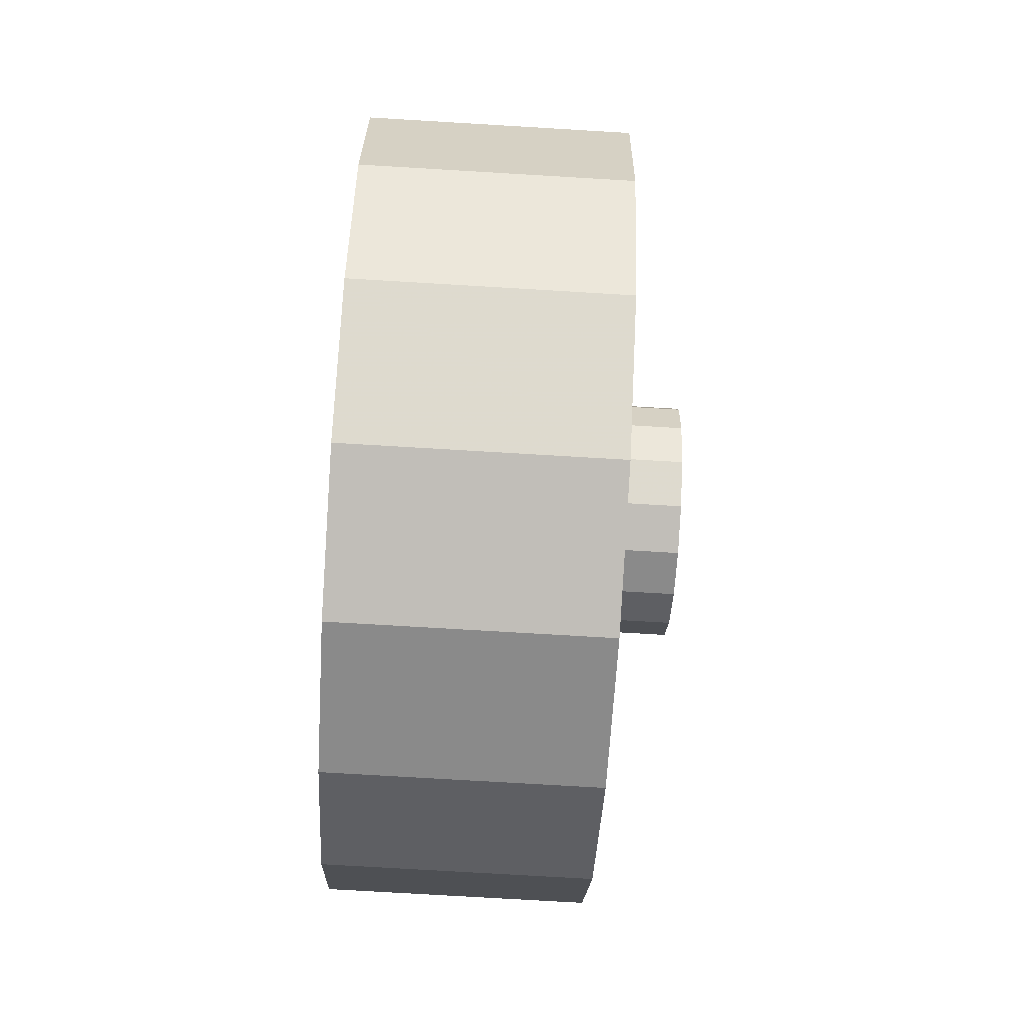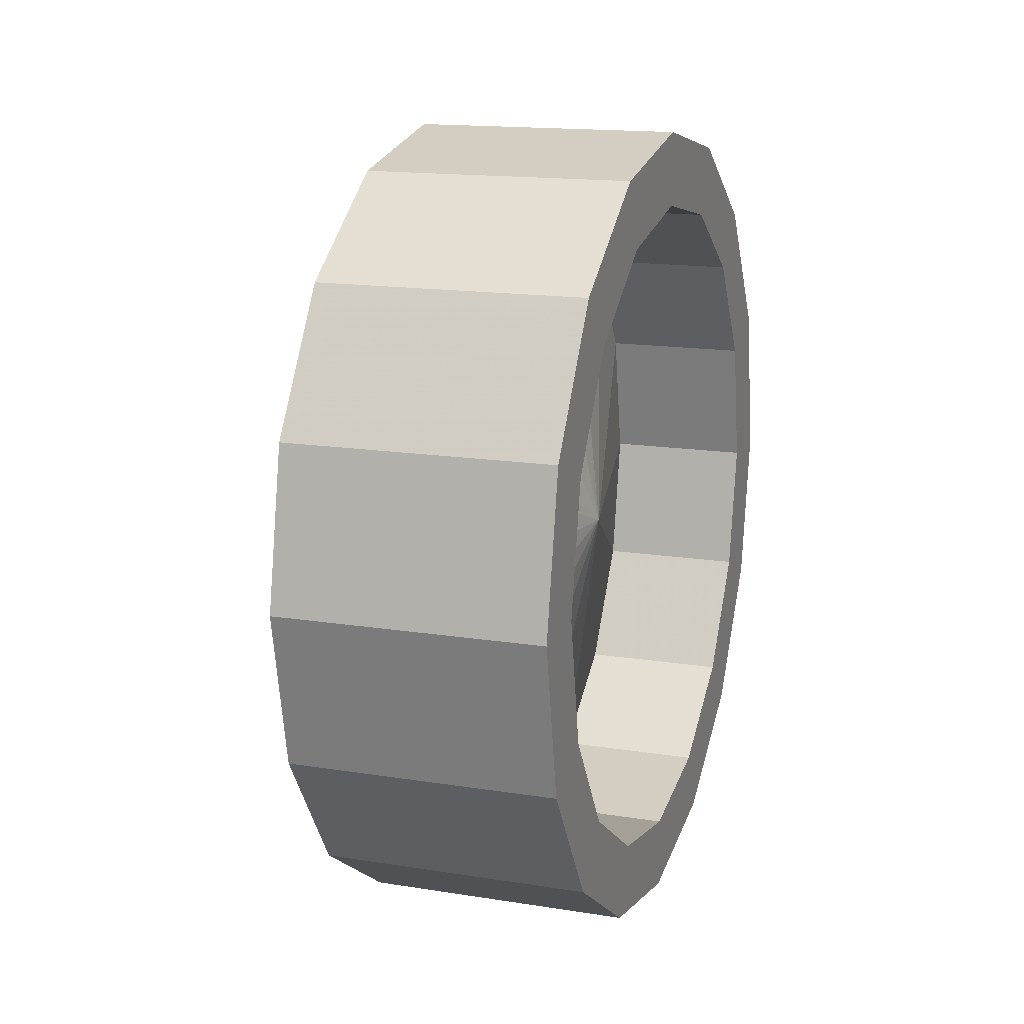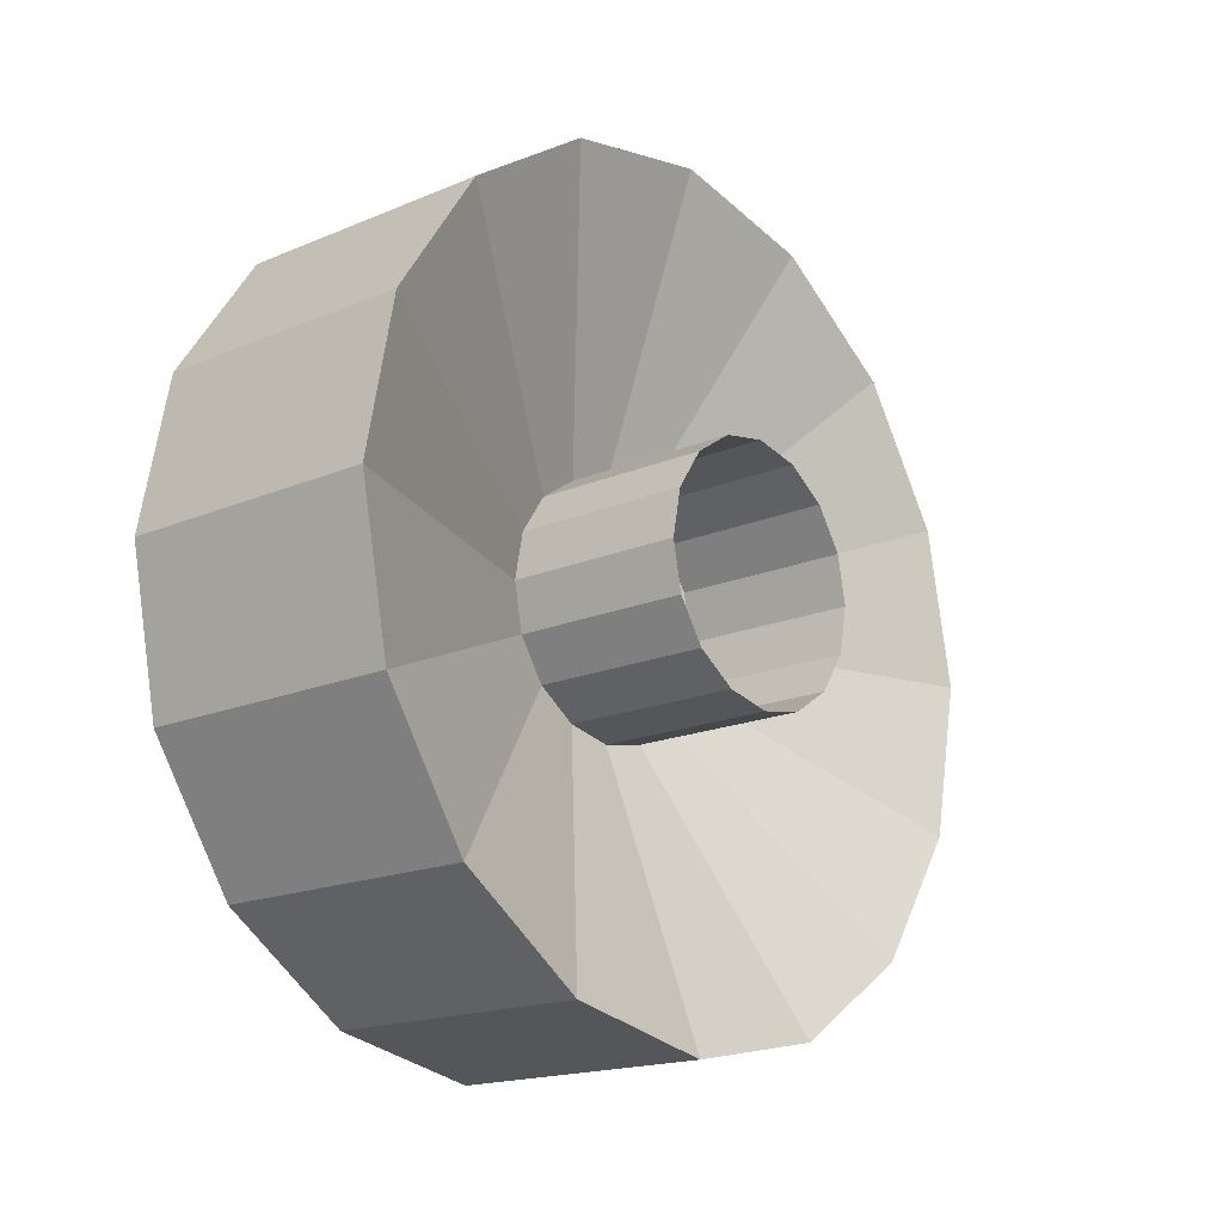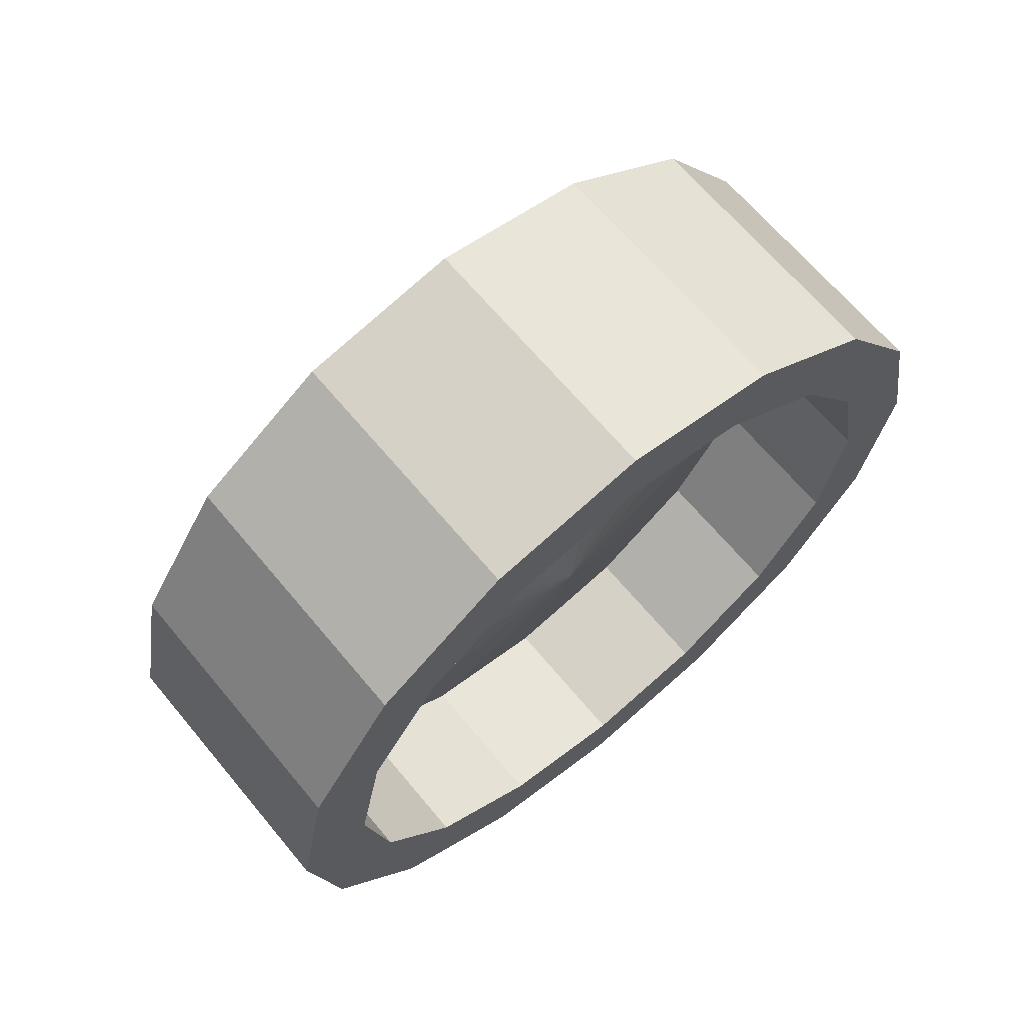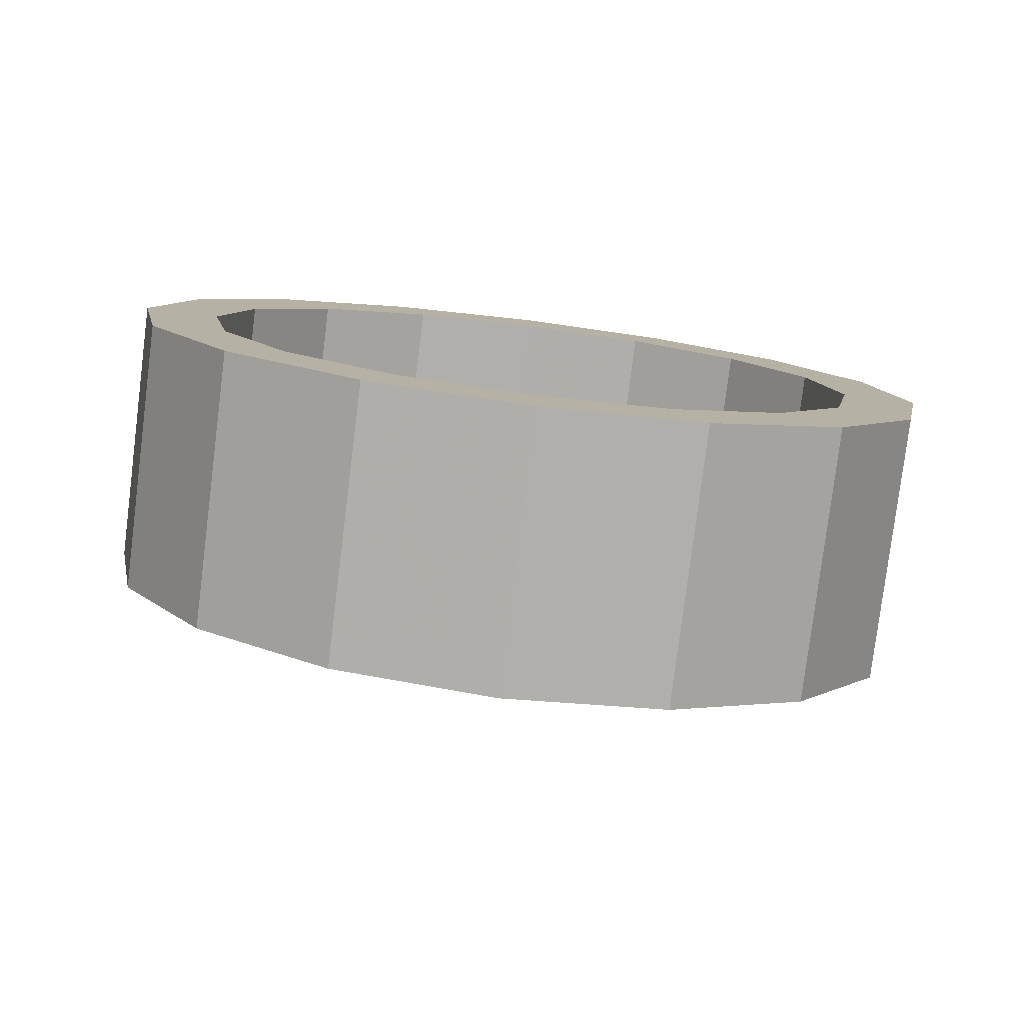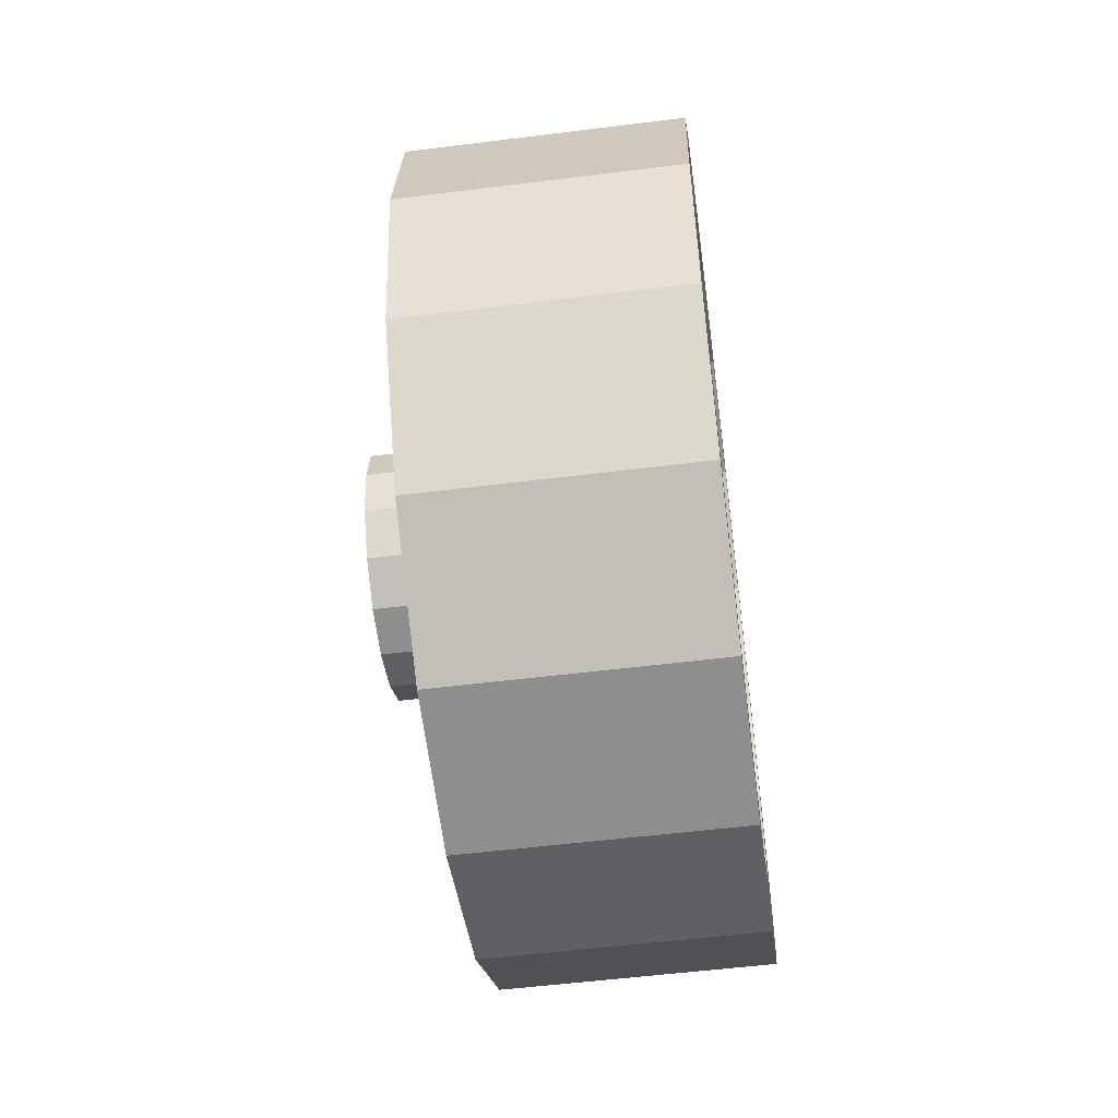
<metadata>
{"format":"obj","ext":"obj","renderer":"f3d","projection":"perspective","resolution":1024,"background":"white","views":[{"elev":-74.8,"azim":-3.4,"up":"+Y"},{"elev":15.5,"azim":-161.4,"up":"+Y"},{"elev":-17.5,"azim":40.0,"up":"+Y"},{"elev":66.3,"azim":-129.8,"up":"+Y"},{"elev":-79.7,"azim":-97.1,"up":"+Y"},{"elev":-54.0,"azim":-172.4,"up":"+Z"}]}
</metadata>
<code>
v -0.5723 -0.6974 -0.05595
v -0.5619 -0.6814 -0.02988
v -0.5619 -0.6974 -0.0267
v -0.5723 -0.6926 -0.0569
v -0.589 -0.6814 -0.02988
v -0.5619 -0.7134 -0.02988
v -0.5544 -0.6926 -0.0569
v -0.5619 -0.6679 -0.03894
v -0.589 -0.6974 -0.0267
v -0.589 -0.6679 -0.03894
v -0.5723 -0.7022 -0.0569
v -0.589 -0.7134 -0.02988
v -0.5544 -0.6974 -0.05595
v -0.5544 -0.6886 -0.05962
v -0.5723 -0.6886 -0.05962
v -0.589 -0.6974 -0.03422
v -0.589 -0.6843 -0.03683
v -0.5619 -0.727 -0.03894
v -0.589 -0.727 -0.03894
v -0.5619 -0.6588 -0.05249
v -0.589 -0.6588 -0.05249
v -0.589 -0.6732 -0.04426
v -0.5723 -0.7063 -0.05962
v -0.5544 -0.7022 -0.0569
v -0.589 -0.7105 -0.03683
v -0.5723 -0.6858 -0.06369
v -0.5743 -0.6843 -0.03683
v -0.5619 -0.736 -0.05249
v -0.589 -0.7216 -0.04426
v -0.5544 -0.6858 -0.06369
v -0.5619 -0.6556 -0.06848
v -0.589 -0.6556 -0.06848
v -0.589 -0.6658 -0.05537
v -0.5743 -0.6974 -0.03422
v -0.5743 -0.6732 -0.04426
v -0.5723 -0.709 -0.06369
v -0.5544 -0.7063 -0.05962
v -0.589 -0.736 -0.05249
v -0.5743 -0.7105 -0.03683
v -0.5723 -0.6849 -0.06848
v -0.5743 -0.6658 -0.05537
v -0.5816 -0.6974 -0.06848
v -0.5619 -0.7392 -0.06848
v -0.5544 -0.709 -0.06369
v -0.5743 -0.7216 -0.04426
v -0.589 -0.7291 -0.05537
v -0.5544 -0.6849 -0.06848
v -0.5723 -0.6858 -0.07328
v -0.589 -0.6588 -0.08447
v -0.589 -0.6632 -0.06848
v -0.5743 -0.6632 -0.06848
v -0.5723 -0.71 -0.06848
v -0.5544 -0.71 -0.06848
v -0.589 -0.7392 -0.06848
v -0.5619 -0.6588 -0.08447
v -0.5619 -0.736 -0.08447
v -0.5743 -0.7291 -0.05537
v -0.589 -0.7317 -0.06848
v -0.5544 -0.6858 -0.07328
v -0.5723 -0.6886 -0.07734
v -0.589 -0.6679 -0.09802
v -0.589 -0.6658 -0.08159
v -0.5743 -0.6658 -0.08159
v -0.5723 -0.709 -0.07328
v -0.5544 -0.709 -0.07328
v -0.589 -0.736 -0.08447
v -0.5743 -0.7317 -0.06848
v -0.589 -0.7291 -0.08159
v -0.5619 -0.6679 -0.09802
v -0.589 -0.6732 -0.0927
v -0.5743 -0.6732 -0.0927
v -0.5723 -0.7063 -0.07734
v -0.5619 -0.727 -0.09802
v -0.5743 -0.7291 -0.08159
v -0.5544 -0.6886 -0.07734
v -0.5723 -0.6926 -0.08006
v -0.5619 -0.6814 -0.1071
v -0.589 -0.6843 -0.1001
v -0.5743 -0.6843 -0.1001
v -0.5544 -0.7063 -0.07734
v -0.589 -0.7216 -0.0927
v -0.589 -0.727 -0.09802
v -0.5743 -0.7216 -0.0927
v -0.5544 -0.6926 -0.08006
v -0.589 -0.6814 -0.1071
v -0.5743 -0.6974 -0.1027
v -0.5723 -0.7022 -0.08006
v -0.5544 -0.7022 -0.08006
v -0.5619 -0.7134 -0.1071
v -0.5743 -0.7105 -0.1001
v -0.5723 -0.6974 -0.08101
v -0.5544 -0.6974 -0.08101
v -0.5619 -0.6974 -0.1103
v -0.589 -0.6974 -0.1027
v -0.589 -0.7105 -0.1001
v -0.589 -0.7134 -0.1071
v -0.589 -0.6974 -0.1103
f 1 2 3
f 2 1 4
f 5 3 2
f 6 1 3
f 1 7 4
f 4 8 2
f 3 5 9
f 2 10 5
f 1 6 11
f 3 12 6
f 7 1 13
f 14 4 7
f 8 4 15
f 10 2 8
f 5 16 9
f 12 3 9
f 10 17 5
f 18 11 6
f 11 13 1
f 19 6 12
f 4 14 15
f 15 20 8
f 8 21 10
f 16 5 17
f 16 12 9
f 17 10 22
f 11 18 23
f 6 19 18
f 13 11 24
f 25 19 12
f 14 26 15
f 20 15 26
f 21 8 20
f 21 22 10
f 27 16 17
f 12 16 25
f 22 27 17
f 28 23 18
f 23 24 11
f 19 28 18
f 19 25 29
f 26 14 30
f 26 31 20
f 20 32 21
f 22 21 33
f 16 27 34
f 34 25 16
f 27 22 35
f 23 28 36
f 24 23 37
f 28 19 38
f 39 29 25
f 29 38 19
f 30 40 26
f 31 26 40
f 32 20 31
f 32 33 21
f 41 22 33
f 42 34 27
f 25 34 39
f 22 41 35
f 42 27 35
f 43 36 28
f 44 23 36
f 23 44 37
f 38 43 28
f 29 39 45
f 38 29 46
f 40 30 47
f 48 31 40
f 31 49 32
f 33 32 50
f 33 51 41
f 42 39 34
f 42 35 41
f 36 43 52
f 36 53 44
f 43 38 54
f 42 45 39
f 45 46 29
f 46 54 38
f 47 48 40
f 31 48 55
f 49 31 55
f 49 50 32
f 51 33 50
f 42 41 51
f 56 52 43
f 53 36 52
f 54 56 43
f 42 57 45
f 46 45 57
f 54 46 58
f 48 47 59
f 60 55 48
f 55 61 49
f 50 49 62
f 50 63 51
f 63 42 51
f 52 56 64
f 52 65 53
f 56 54 66
f 67 57 42
f 57 58 46
f 68 54 58
f 59 60 48
f 55 60 69
f 61 55 69
f 70 49 61
f 49 70 62
f 63 50 62
f 71 42 63
f 56 72 64
f 65 52 64
f 54 68 66
f 66 73 56
f 58 57 67
f 74 67 42
f 67 68 58
f 60 59 75
f 76 69 60
f 77 61 69
f 61 78 70
f 71 62 70
f 62 71 63
f 79 42 71
f 72 56 73
f 80 64 72
f 64 80 65
f 81 66 68
f 73 66 82
f 68 67 74
f 83 74 42
f 84 60 75
f 69 76 77
f 60 84 76
f 61 77 85
f 78 61 85
f 79 70 78
f 70 79 71
f 86 42 79
f 73 87 72
f 72 88 80
f 66 81 82
f 74 81 68
f 82 89 73
f 81 74 83
f 90 83 42
f 91 77 76
f 92 76 84
f 93 85 77
f 85 94 78
f 94 79 78
f 86 90 42
f 79 94 86
f 87 73 89
f 88 72 87
f 95 82 81
f 89 82 96
f 90 81 83
f 77 91 93
f 76 92 91
f 85 93 97
f 94 85 97
f 86 95 90
f 95 86 94
f 89 91 87
f 91 88 87
f 82 95 96
f 81 90 95
f 97 89 96
f 91 89 93
f 88 91 92
f 89 97 93
f 96 94 97
f 94 96 95
f 3 2 1
f 4 1 2
f 2 3 5
f 3 1 6
f 4 7 1
f 2 8 4
f 9 5 3
f 5 10 2
f 11 6 1
f 6 12 3
f 13 1 7
f 7 4 14
f 15 4 8
f 8 2 10
f 9 16 5
f 9 3 12
f 5 17 10
f 6 11 18
f 1 13 11
f 12 6 19
f 15 14 4
f 8 20 15
f 10 21 8
f 17 5 16
f 9 12 16
f 22 10 17
f 23 18 11
f 18 19 6
f 24 11 13
f 12 19 25
f 15 26 14
f 26 15 20
f 20 8 21
f 10 22 21
f 17 16 27
f 25 16 12
f 17 27 22
f 18 23 28
f 11 24 23
f 18 28 19
f 29 25 19
f 30 14 26
f 20 31 26
f 21 32 20
f 33 21 22
f 34 27 16
f 16 25 34
f 35 22 27
f 36 28 23
f 37 23 24
f 38 19 28
f 25 29 39
f 19 38 29
f 26 40 30
f 40 26 31
f 31 20 32
f 21 33 32
f 33 22 41
f 27 34 42
f 39 34 25
f 35 41 22
f 35 27 42
f 28 36 43
f 36 23 44
f 37 44 23
f 28 43 38
f 45 39 29
f 46 29 38
f 47 30 40
f 40 31 48
f 32 49 31
f 50 32 33
f 41 51 33
f 34 39 42
f 41 35 42
f 52 43 36
f 44 53 36
f 54 38 43
f 39 45 42
f 29 46 45
f 38 54 46
f 40 48 47
f 55 48 31
f 55 31 49
f 32 50 49
f 50 33 51
f 51 41 42
f 43 52 56
f 52 36 53
f 43 56 54
f 45 57 42
f 57 45 46
f 58 46 54
f 59 47 48
f 48 55 60
f 49 61 55
f 62 49 50
f 51 63 50
f 51 42 63
f 64 56 52
f 53 65 52
f 66 54 56
f 42 57 67
f 46 58 57
f 58 54 68
f 48 60 59
f 69 60 55
f 69 55 61
f 61 49 70
f 62 70 49
f 62 50 63
f 63 42 71
f 64 72 56
f 64 52 65
f 66 68 54
f 56 73 66
f 67 57 58
f 42 67 74
f 58 68 67
f 75 59 60
f 60 69 76
f 69 61 77
f 70 78 61
f 70 62 71
f 63 71 62
f 71 42 79
f 73 56 72
f 72 64 80
f 65 80 64
f 68 66 81
f 82 66 73
f 74 67 68
f 42 74 83
f 75 60 84
f 77 76 69
f 76 84 60
f 85 77 61
f 85 61 78
f 78 70 79
f 71 79 70
f 79 42 86
f 72 87 73
f 80 88 72
f 82 81 66
f 68 81 74
f 73 89 82
f 83 74 81
f 42 83 90
f 76 77 91
f 84 76 92
f 77 85 93
f 78 94 85
f 78 79 94
f 42 90 86
f 86 94 79
f 89 73 87
f 87 72 88
f 81 82 95
f 96 82 89
f 83 81 90
f 93 91 77
f 91 92 76
f 97 93 85
f 97 85 94
f 90 95 86
f 94 86 95
f 87 91 89
f 87 88 91
f 96 95 82
f 95 90 81
f 96 89 97
f 93 89 91
f 92 91 88
f 93 97 89
f 97 94 96
f 95 96 94

</code>
